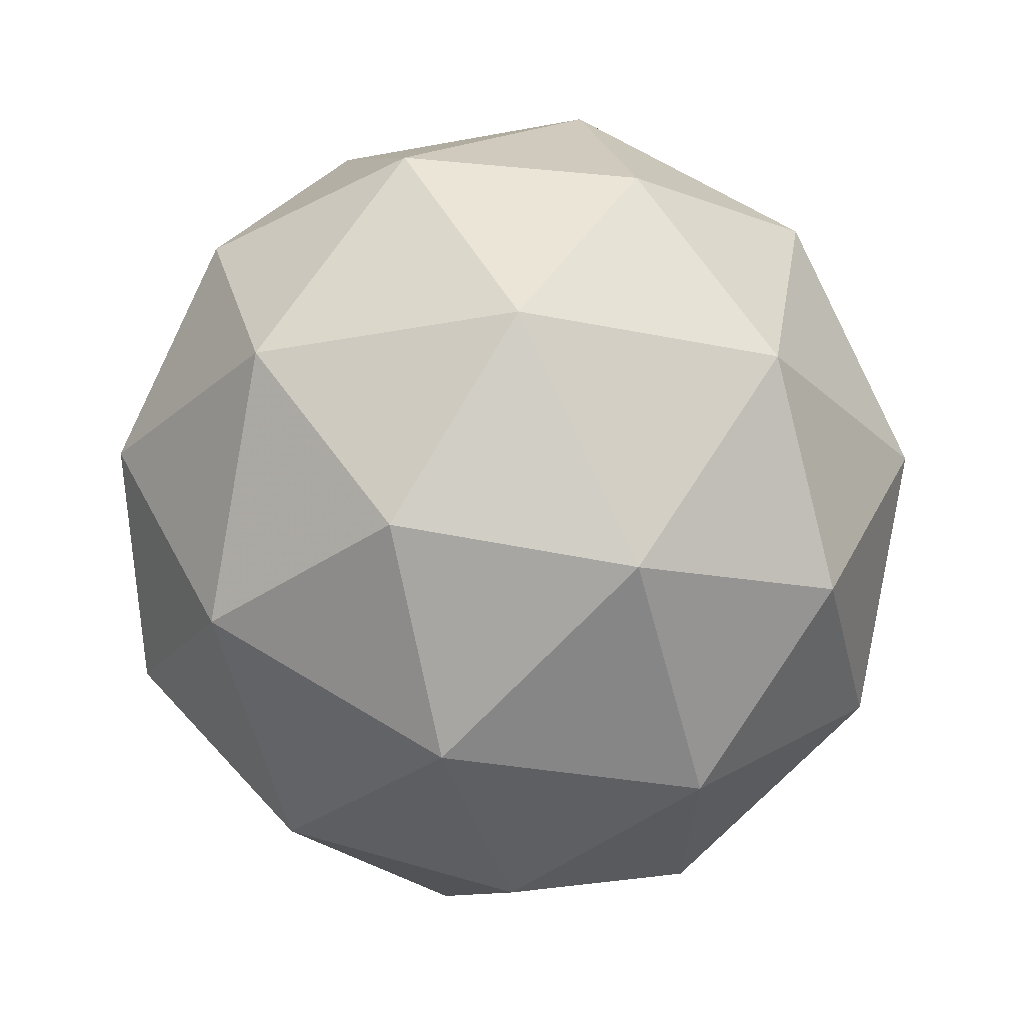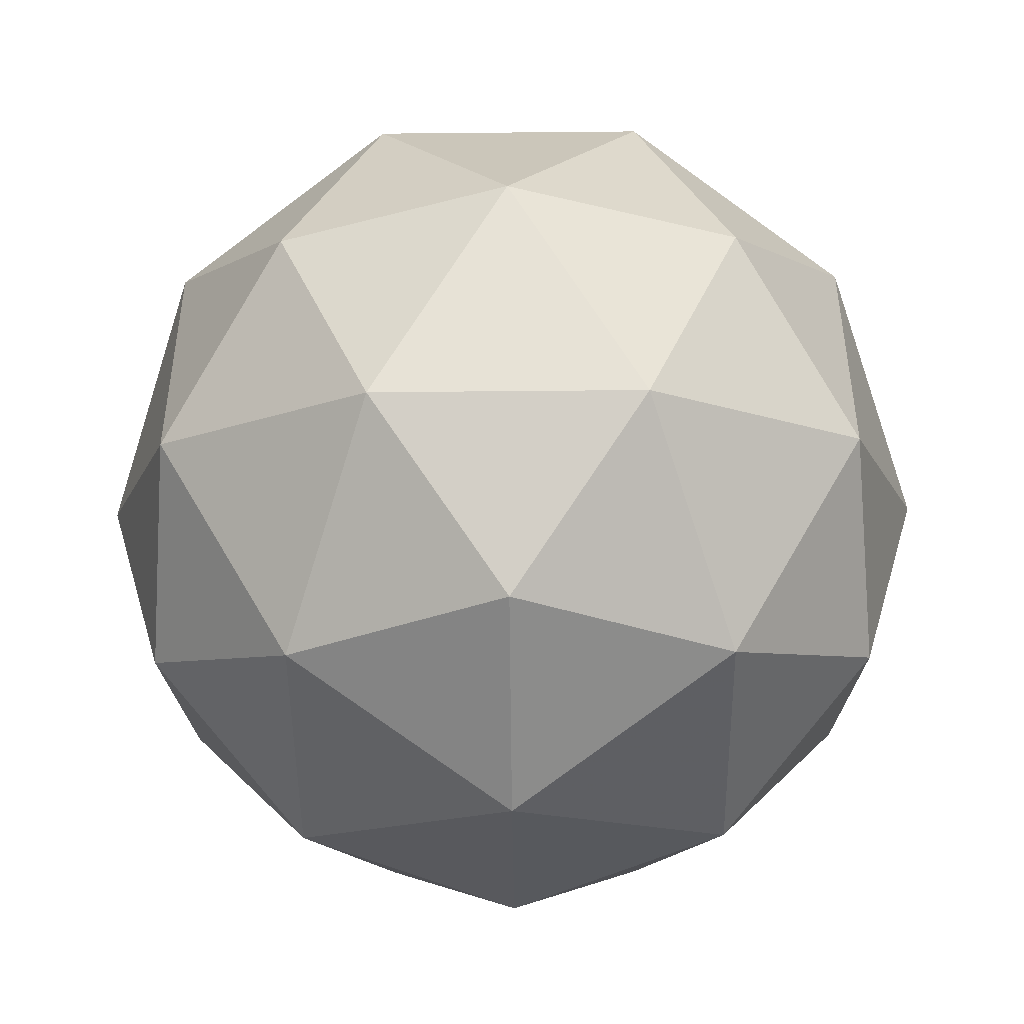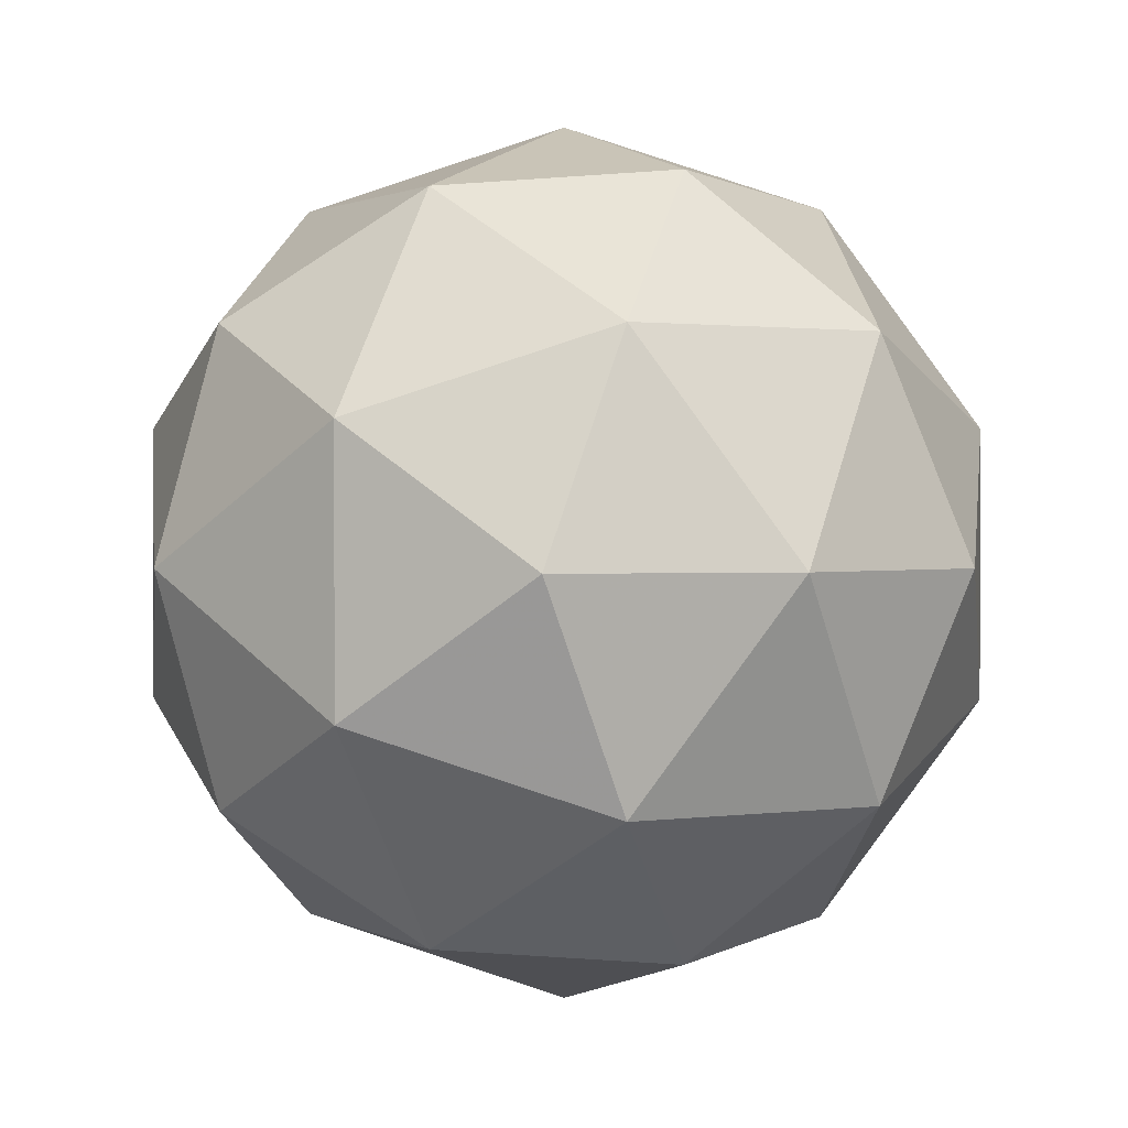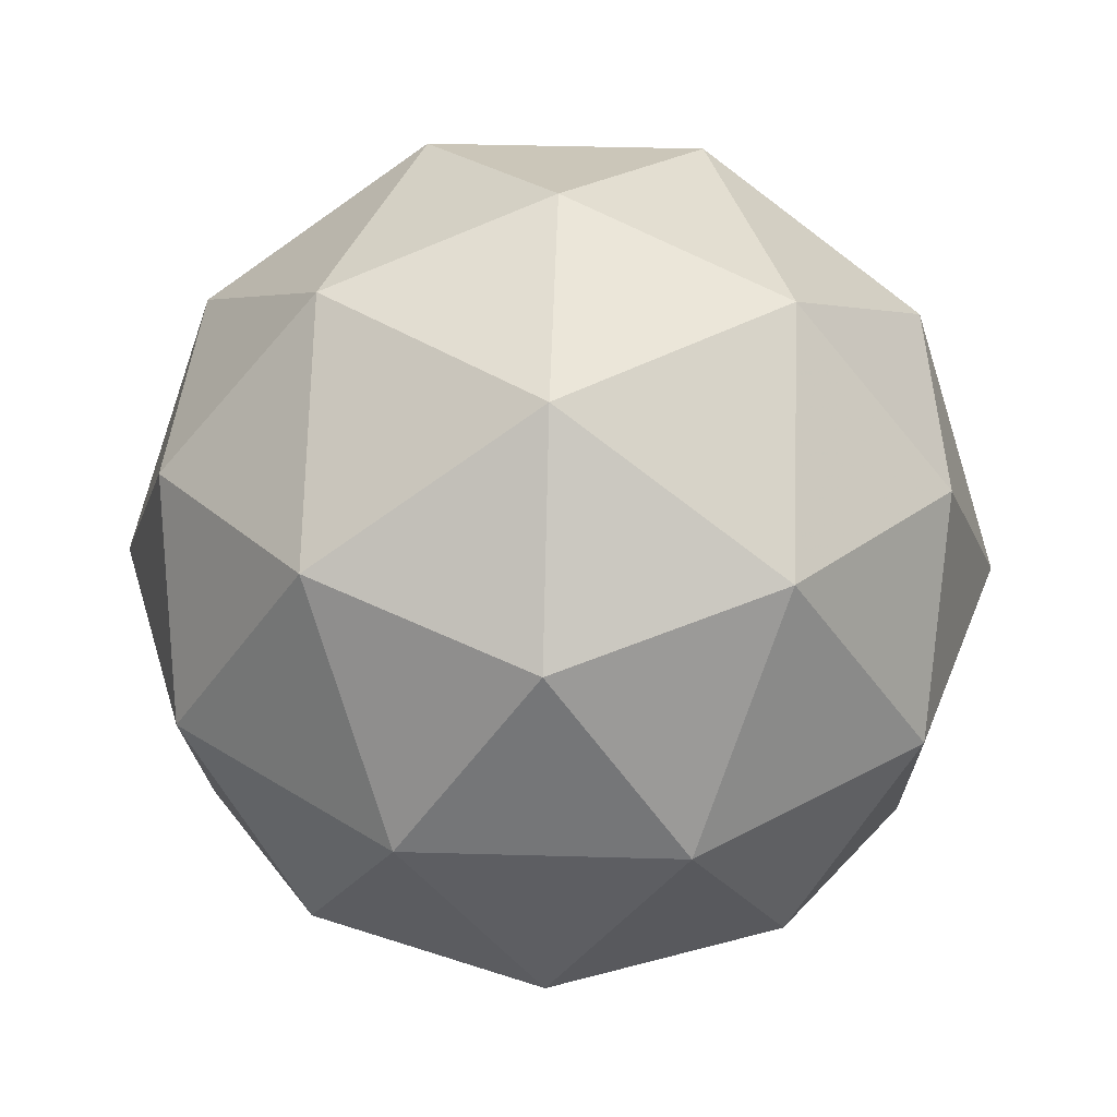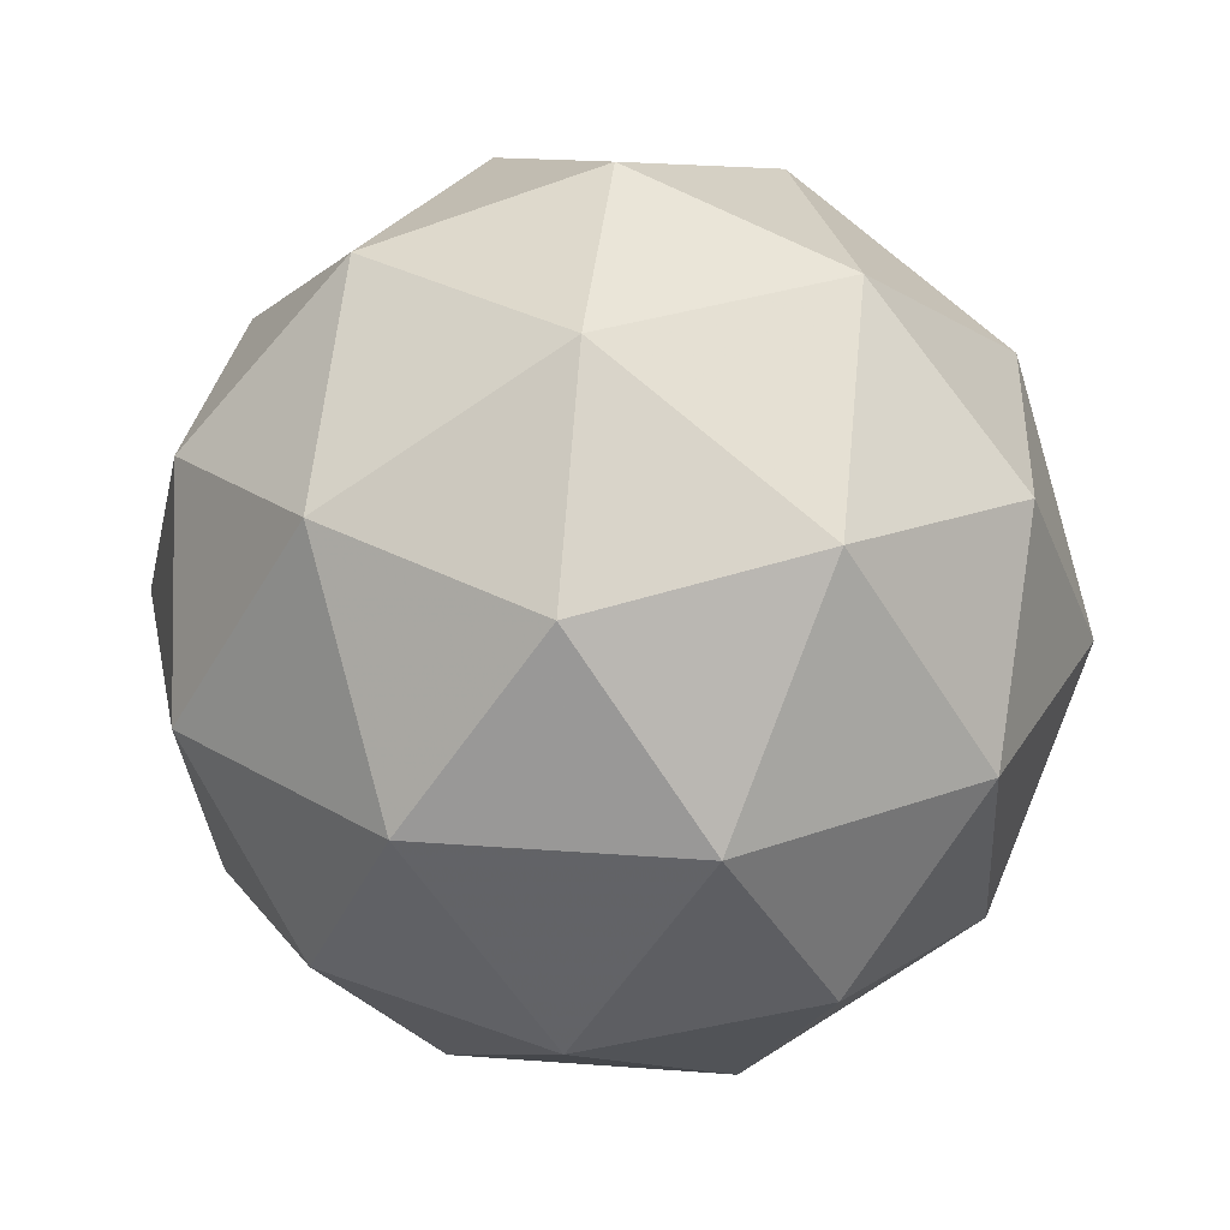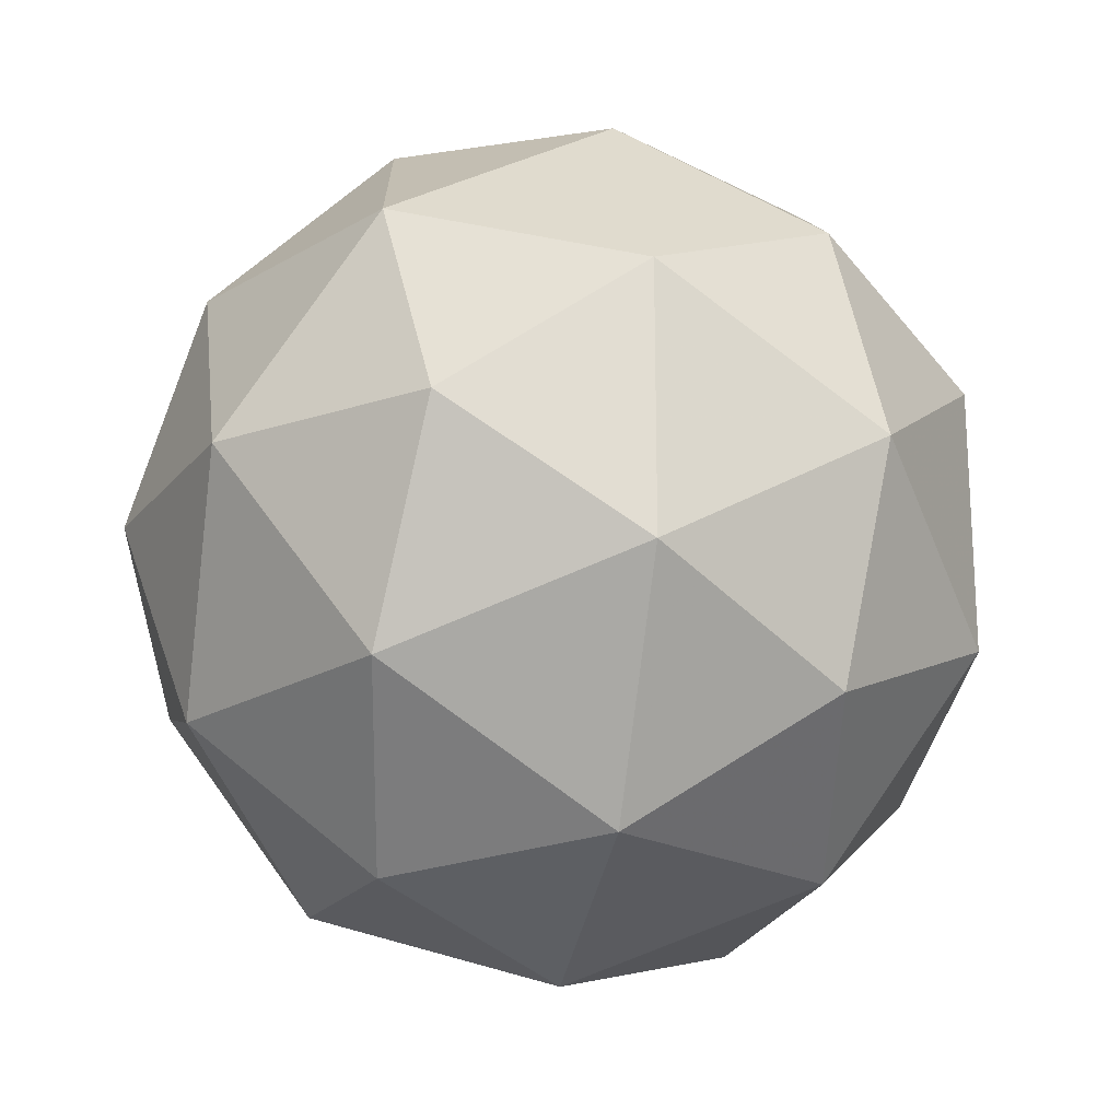
<metadata>
{"format":"obj","ext":"obj","renderer":"f3d","projection":"perspective","resolution":1024,"background":"white","views":[{"elev":-26.0,"azim":143.2,"up":"+Y"},{"elev":-47.8,"azim":-31.1,"up":"+Z"},{"elev":1.1,"azim":119.0,"up":"+Z"},{"elev":40.2,"azim":92.0,"up":"+Y"},{"elev":27.3,"azim":168.7,"up":"+Y"},{"elev":-20.9,"azim":14.9,"up":"+Z"}]}
</metadata>
<code>
g AVM-i6-g90-s979
v 9129 3163 5839
v 9219 3194 5904
v 9095 3194 5944
v 9281 3279 5949
v 9308 3263 5839
v 9019 3194 5839
v 9095 3194 5734
v 9219 3194 5774
v 9329 3373 5904
v 9071 3279 6017
v 9185 3263 6009
v 9129 3373 6049
v 8941 3279 5839
v 8985 3263 5944
v 8930 3373 5904
v 9071 3279 5660
v 8985 3263 5734
v 9006 3373 5669
v 9281 3279 5728
v 9185 3263 5669
v 9253 3373 5669
v 9253 3373 6009
v 9006 3373 6009
v 8930 3373 5774
v 9129 3373 5629
v 9329 3373 5774
v 9187 3467 6017
v 9274 3483 5944
v 9163 3552 5944
v 8977 3467 5949
v 9074 3483 6009
v 9040 3552 5904
v 8977 3467 5728
v 8951 3483 5839
v 9040 3552 5774
v 9187 3467 5660
v 9074 3483 5669
v 9163 3552 5734
v 9317 3467 5839
v 9274 3483 5734
v 9240 3552 5839
v 9129 3583 5839
f 1 2 3
f 4 2 5
f 1 3 6
f 1 6 7
f 1 7 8
f 4 5 9
f 10 11 12
f 13 14 15
f 16 17 18
f 19 20 21
f 4 9 22
f 10 12 23
f 13 15 24
f 16 18 25
f 19 21 26
f 27 28 29
f 30 31 32
f 33 34 35
f 36 37 38
f 39 40 41
f 41 38 42
f 41 40 38
f 40 36 38
f 38 35 42
f 38 37 35
f 37 33 35
f 35 32 42
f 35 34 32
f 34 30 32
f 32 29 42
f 32 31 29
f 31 27 29
f 29 41 42
f 29 28 41
f 28 39 41
f 26 40 39
f 26 21 40
f 21 36 40
f 25 37 36
f 25 18 37
f 18 33 37
f 24 34 33
f 24 15 34
f 15 30 34
f 23 31 30
f 23 12 31
f 12 27 31
f 22 28 27
f 22 9 28
f 9 39 28
f 21 25 36
f 21 20 25
f 20 16 25
f 18 24 33
f 18 17 24
f 17 13 24
f 15 23 30
f 15 14 23
f 14 10 23
f 12 22 27
f 12 11 22
f 11 4 22
f 9 26 39
f 9 5 26
f 5 19 26
f 8 20 19
f 8 7 20
f 7 16 20
f 7 17 16
f 7 6 17
f 6 13 17
f 6 14 13
f 6 3 14
f 3 10 14
f 5 8 19
f 5 2 8
f 2 1 8
f 3 11 10
f 3 2 11
f 2 4 11
f 2 4 11

</code>
